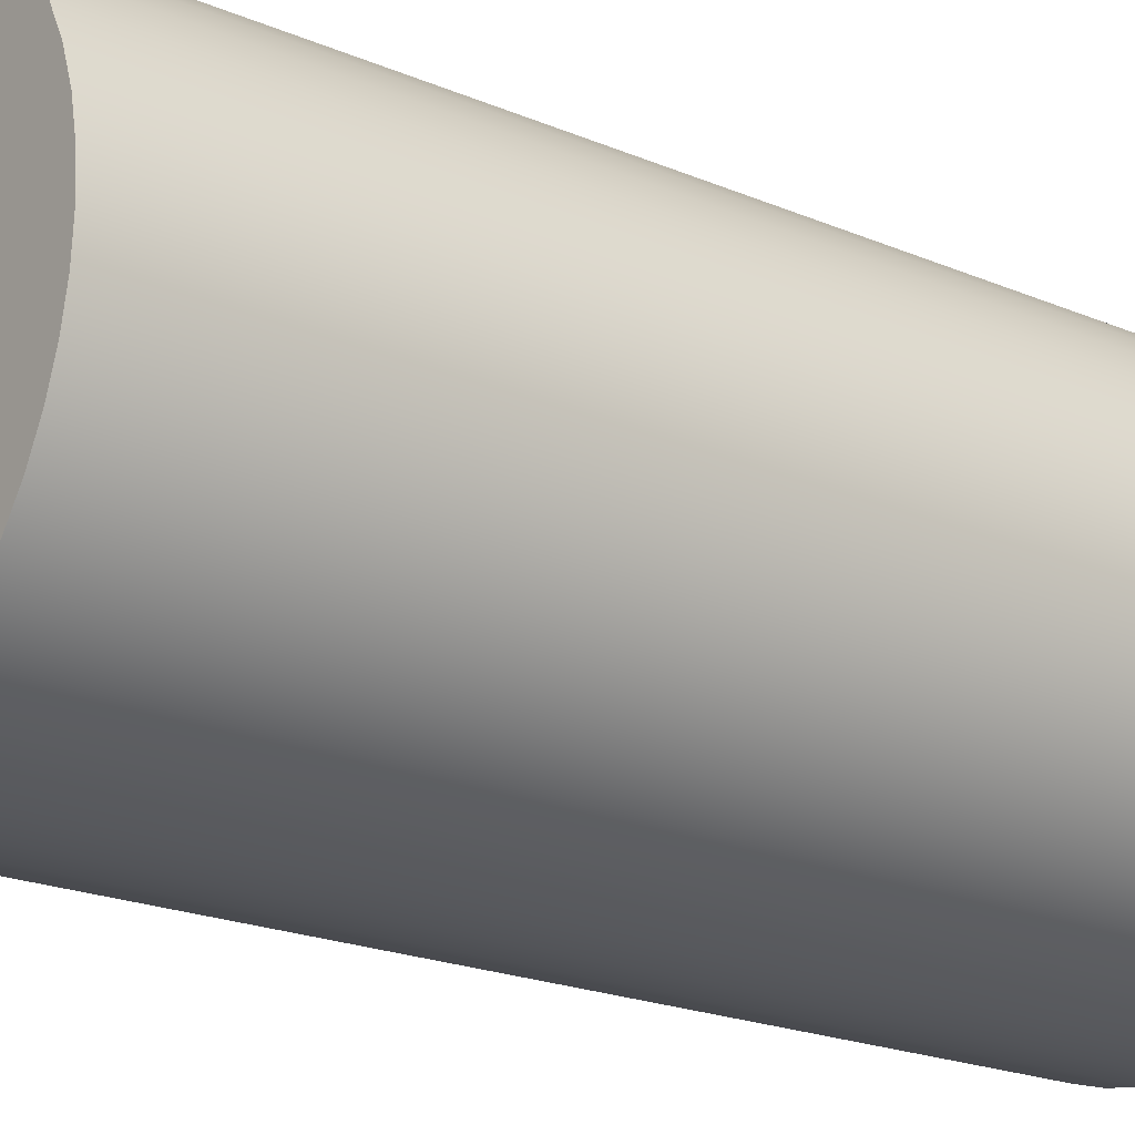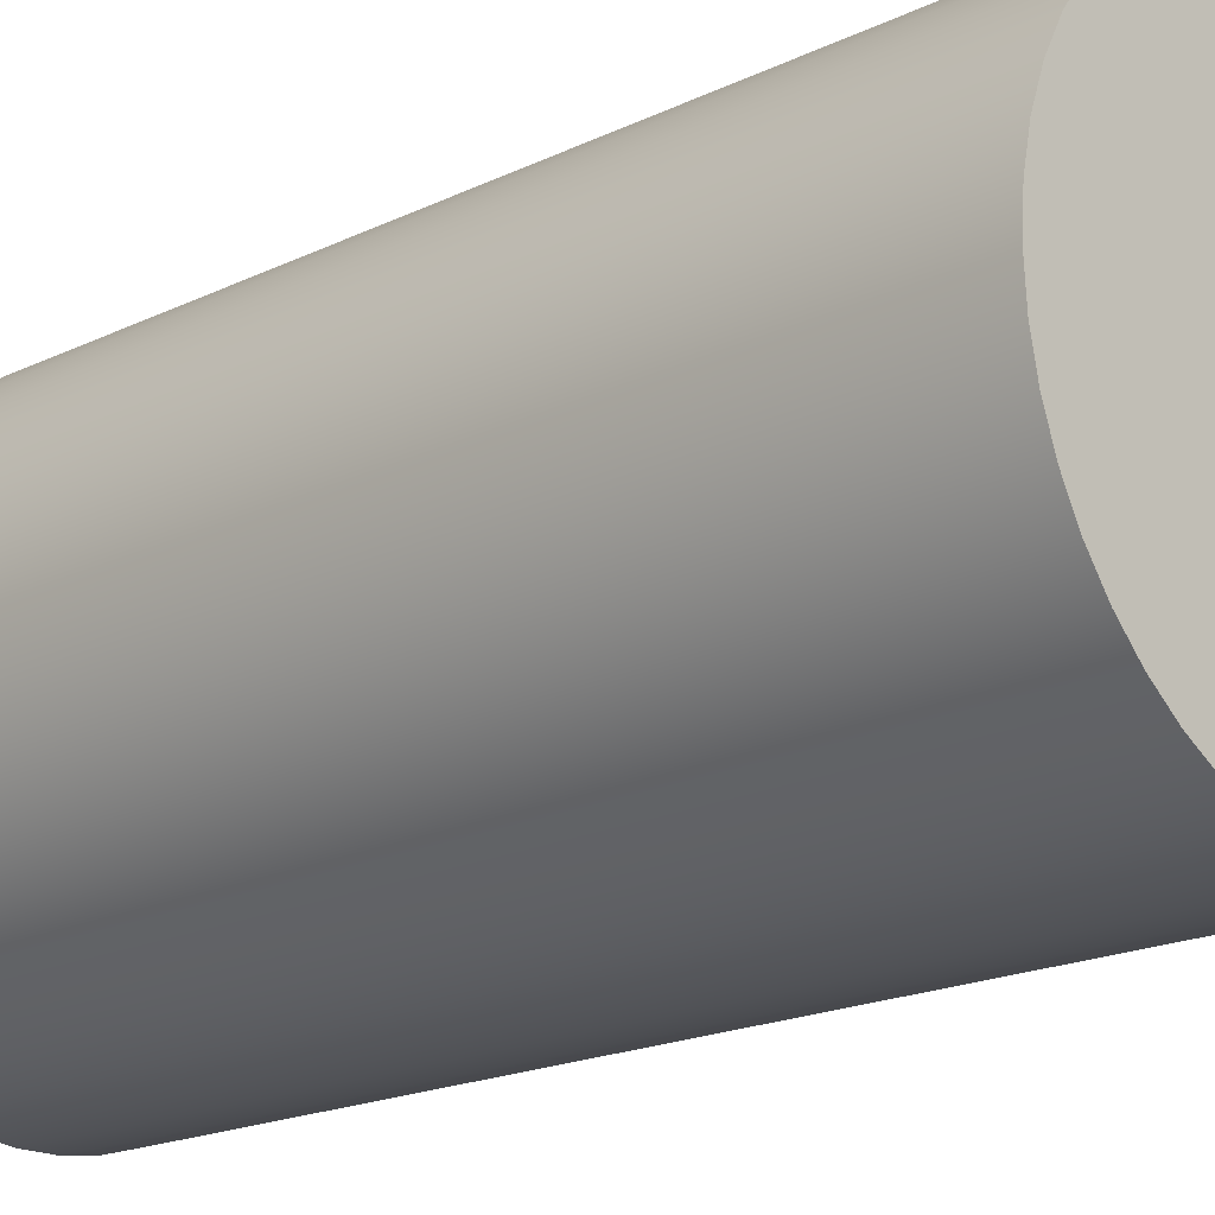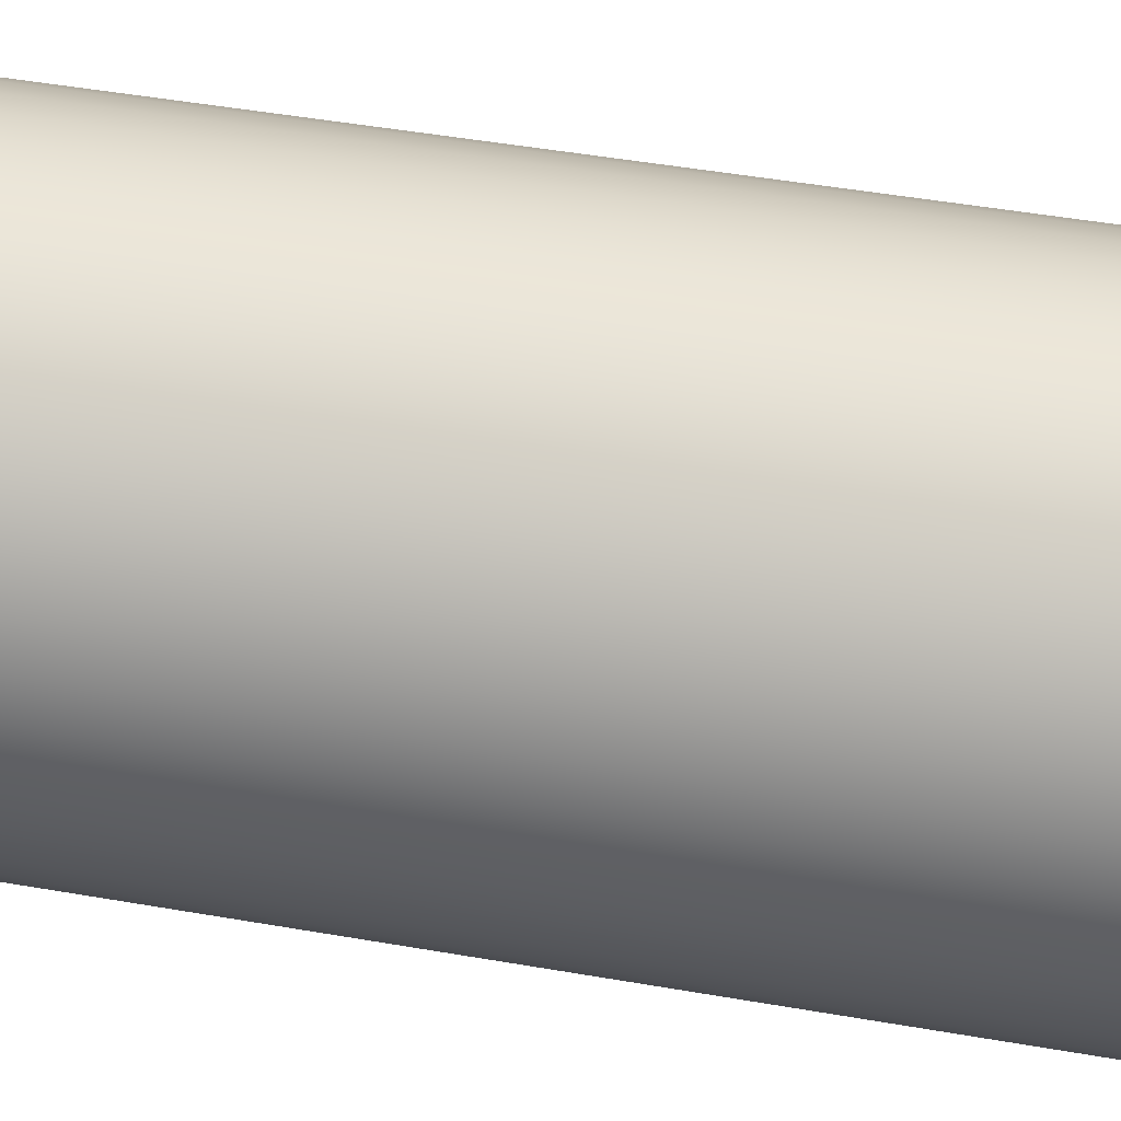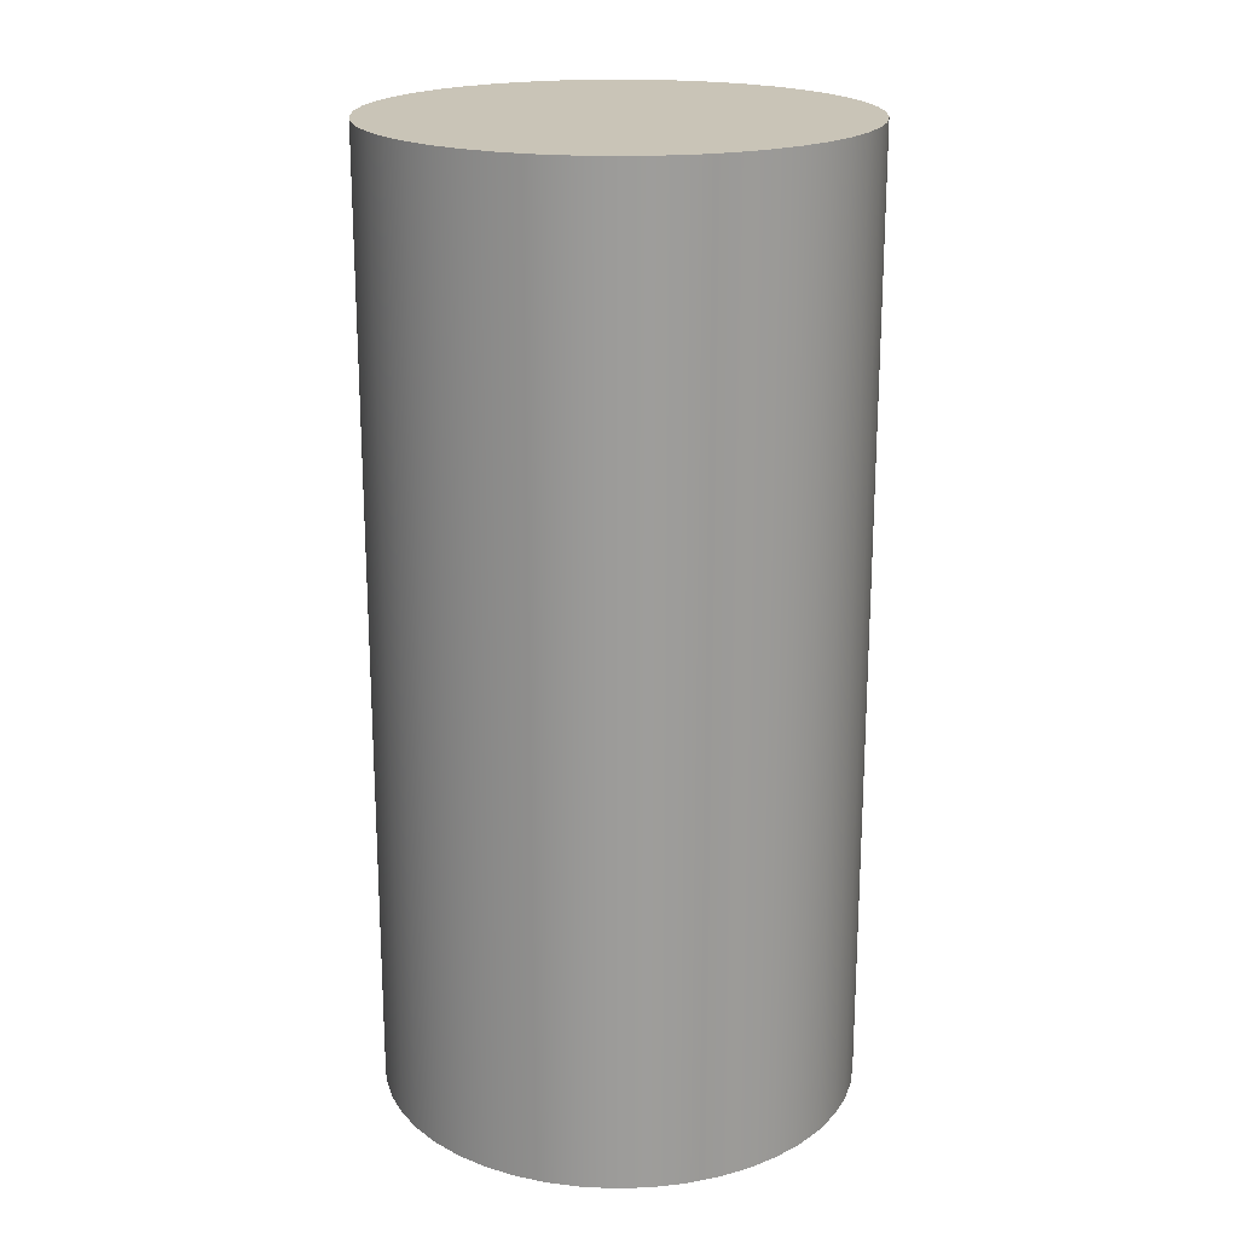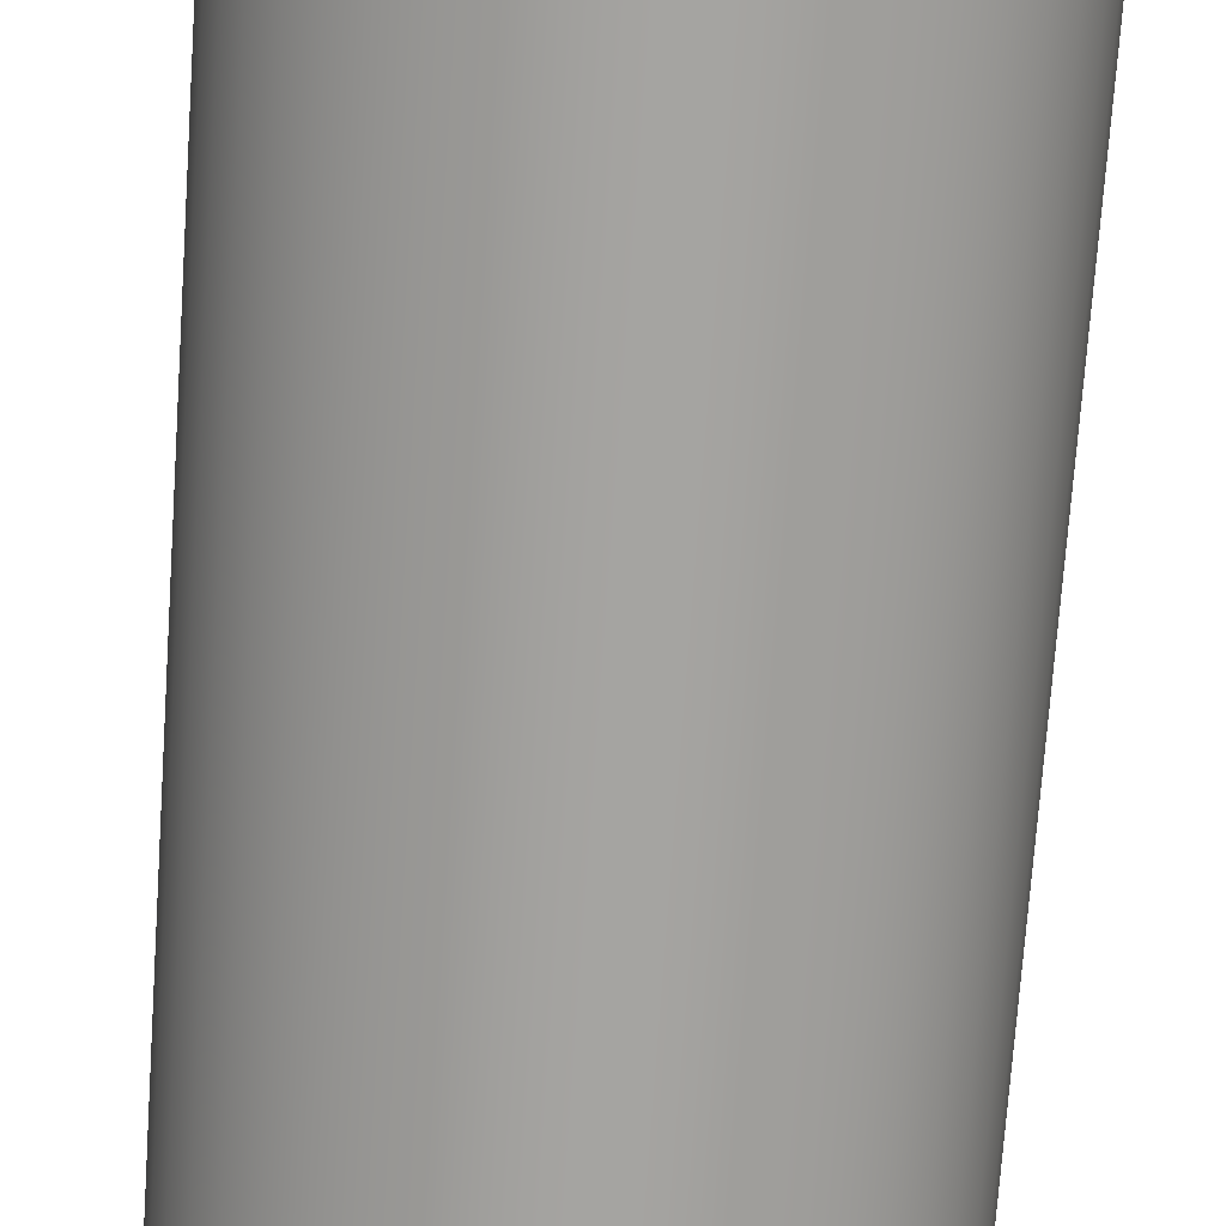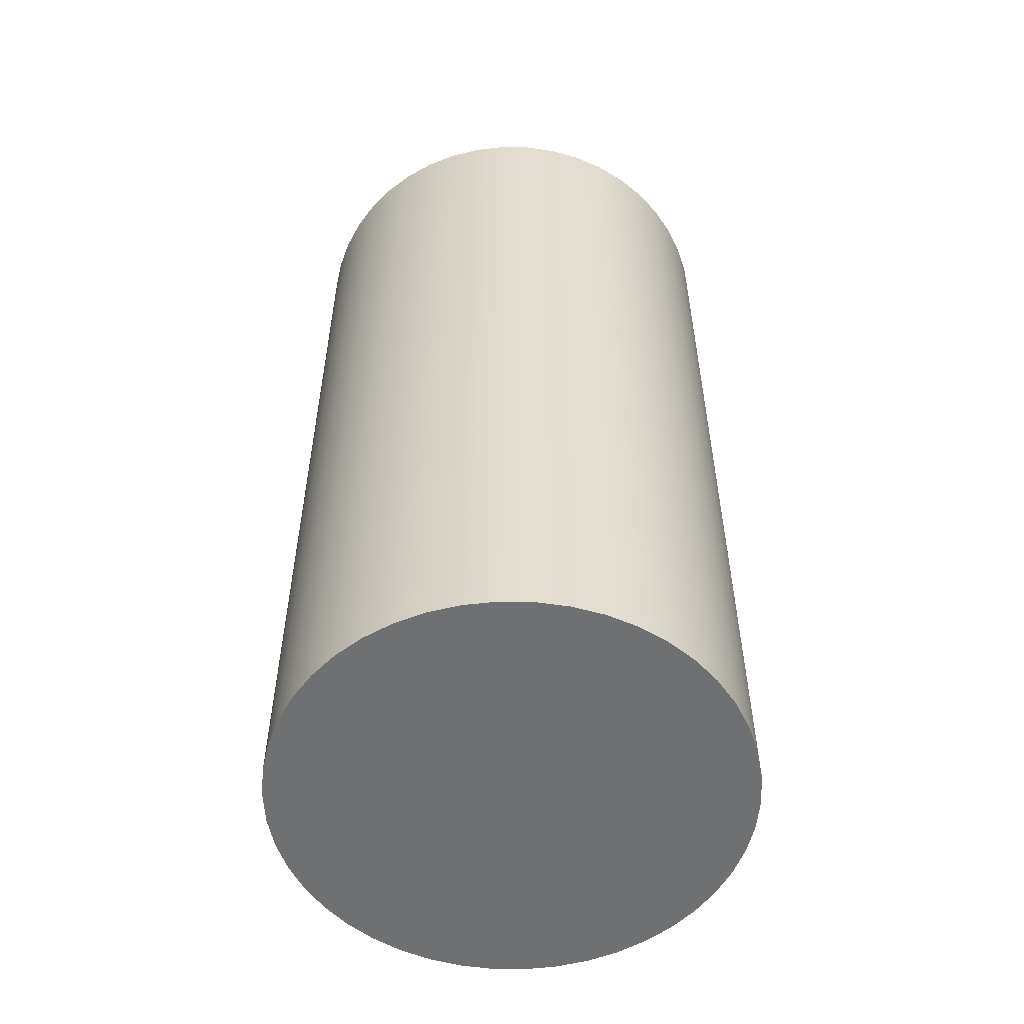
<metadata>
{"format":"obj","ext":"obj","renderer":"f3d","projection":"perspective","resolution":1024,"background":"white","views":[{"elev":-20.5,"azim":52.1,"up":"+Y"},{"elev":-18.0,"azim":-46.1,"up":"+Y"},{"elev":49.0,"azim":100.9,"up":"+Y"},{"elev":20.0,"azim":121.8,"up":"+Z"},{"elev":-73.3,"azim":176.0,"up":"+Y"},{"elev":-54.9,"azim":93.0,"up":"+Z"}]}
</metadata>
<code>
v 0.2286 0.0762 2.54
v 0.2345 -0.01027 2.54
v 0.2521 -0.09512 2.54
v 0.2812 -0.1768 2.54
v 0.321 -0.2537 2.54
v 0.371 -0.3245 2.54
v 0.4302 -0.3879 2.54
v 0.4974 -0.4426 2.54
v 0.5715 -0.4876 2.54
v 0.651 -0.5221 2.54
v 0.7344 -0.5455 2.54
v 0.8203 -0.5573 2.54
v 0.9069 -0.5573 2.54
v 0.9928 -0.5455 2.54
v 1.076 -0.5221 2.54
v 1.156 -0.4876 2.54
v 1.23 -0.4426 2.54
v 1.297 -0.3879 2.54
v 1.356 -0.3245 2.54
v 1.406 -0.2537 2.54
v 1.446 -0.1768 2.54
v 1.475 -0.09512 2.54
v 1.493 -0.01027 2.54
v 1.499 0.0762 2.54
v 1.493 0.1627 2.54
v 1.475 0.2475 2.54
v 1.446 0.3292 2.54
v 1.406 0.4061 2.54
v 1.356 0.4769 2.54
v 1.297 0.5403 2.54
v 1.23 0.595 2.54
v 1.156 0.64 2.54
v 1.076 0.6745 2.54
v 0.9928 0.6979 2.54
v 0.9069 0.7097 2.54
v 0.8203 0.7097 2.54
v 0.7344 0.6979 2.54
v 0.651 0.6745 2.54
v 0.5715 0.64 2.54
v 0.4974 0.595 2.54
v 0.4302 0.5403 2.54
v 0.371 0.4769 2.54
v 0.321 0.4061 2.54
v 0.2812 0.3292 2.54
v 0.2521 0.2475 2.54
v 0.2345 0.1627 2.54
v 0.2286 0.0762 2.54
v 0.2345 0.1627 2.54
v 0.2521 0.2475 2.54
v 0.2812 0.3292 2.54
v 0.321 0.4061 2.54
v 0.371 0.4769 2.54
v 0.4302 0.5403 2.54
v 0.4974 0.595 2.54
v 0.5715 0.64 2.54
v 0.651 0.6745 2.54
v 0.7344 0.6979 2.54
v 0.8203 0.7097 2.54
v 0.9069 0.7097 2.54
v 0.9928 0.6979 2.54
v 1.076 0.6745 2.54
v 1.156 0.64 2.54
v 1.23 0.595 2.54
v 1.297 0.5403 2.54
v 1.356 0.4769 2.54
v 1.406 0.4061 2.54
v 1.446 0.3292 2.54
v 1.475 0.2475 2.54
v 1.493 0.1627 2.54
v 1.499 0.0762 2.54
v 1.493 -0.01027 2.54
v 1.475 -0.09512 2.54
v 1.446 -0.1768 2.54
v 1.406 -0.2537 2.54
v 1.356 -0.3245 2.54
v 1.297 -0.3879 2.54
v 1.23 -0.4426 2.54
v 1.156 -0.4876 2.54
v 1.076 -0.5221 2.54
v 0.9928 -0.5455 2.54
v 0.9069 -0.5573 2.54
v 0.8203 -0.5573 2.54
v 0.7344 -0.5455 2.54
v 0.651 -0.5221 2.54
v 0.5715 -0.4876 2.54
v 0.4974 -0.4426 2.54
v 0.4302 -0.3879 2.54
v 0.371 -0.3245 2.54
v 0.321 -0.2537 2.54
v 0.2812 -0.1768 2.54
v 0.2521 -0.09512 2.54
v 0.2345 -0.01027 2.54
v 0.2286 0.0762 0
v 0.2345 -0.01027 0
v 0.2521 -0.09512 0
v 0.2812 -0.1768 0
v 0.321 -0.2537 0
v 0.371 -0.3245 0
v 0.4302 -0.3879 0
v 0.4974 -0.4426 0
v 0.5715 -0.4876 0
v 0.651 -0.5221 0
v 0.7344 -0.5455 0
v 0.8203 -0.5573 0
v 0.9069 -0.5573 0
v 0.9928 -0.5455 0
v 1.076 -0.5221 0
v 1.156 -0.4876 0
v 1.23 -0.4426 0
v 1.297 -0.3879 0
v 1.356 -0.3245 0
v 1.406 -0.2537 0
v 1.446 -0.1768 0
v 1.475 -0.09512 0
v 1.493 -0.01027 0
v 1.499 0.0762 0
v 1.493 0.1627 0
v 1.475 0.2475 0
v 1.446 0.3292 0
v 1.406 0.4061 0
v 1.356 0.4769 0
v 1.297 0.5403 0
v 1.23 0.595 0
v 1.156 0.64 0
v 1.076 0.6745 0
v 0.9928 0.6979 0
v 0.9069 0.7097 0
v 0.8203 0.7097 0
v 0.7344 0.6979 0
v 0.651 0.6745 0
v 0.5715 0.64 0
v 0.4974 0.595 0
v 0.4302 0.5403 0
v 0.371 0.4769 0
v 0.321 0.4061 0
v 0.2812 0.3292 0
v 0.2521 0.2475 0
v 0.2345 0.1627 0
v 0.2286 0.0762 0
v 0.2286 0.0762 2.54
v 0.2286 0.0762 0
v 0.2345 0.1627 0
v 0.2521 0.2475 0
v 0.2812 0.3292 0
v 0.321 0.4061 0
v 0.371 0.4769 0
v 0.4302 0.5403 0
v 0.4974 0.595 0
v 0.5715 0.64 0
v 0.651 0.6745 0
v 0.7344 0.6979 0
v 0.8203 0.7097 0
v 0.9069 0.7097 0
v 0.9928 0.6979 0
v 1.076 0.6745 0
v 1.156 0.64 0
v 1.23 0.595 0
v 1.297 0.5403 0
v 1.356 0.4769 0
v 1.406 0.4061 0
v 1.446 0.3292 0
v 1.475 0.2475 0
v 1.493 0.1627 0
v 1.499 0.0762 0
v 1.493 -0.01027 0
v 1.475 -0.09512 0
v 1.446 -0.1768 0
v 1.406 -0.2537 0
v 1.356 -0.3245 0
v 1.297 -0.3879 0
v 1.23 -0.4426 0
v 1.156 -0.4876 0
v 1.076 -0.5221 0
v 0.9928 -0.5455 0
v 0.9069 -0.5573 0
v 0.8203 -0.5573 0
v 0.7344 -0.5455 0
v 0.651 -0.5221 0
v 0.5715 -0.4876 0
v 0.4974 -0.4426 0
v 0.4302 -0.3879 0
v 0.371 -0.3245 0
v 0.321 -0.2537 0
v 0.2812 -0.1768 0
v 0.2521 -0.09512 0
v 0.2345 -0.01027 0
f 2 23 1
f 1 23 24
f 1 24 46
f 46 24 25
f 46 25 45
f 45 25 26
f 45 26 44
f 44 26 27
f 44 27 43
f 43 27 28
f 43 28 42
f 42 28 29
f 42 29 41
f 41 29 30
f 41 30 40
f 40 30 31
f 40 31 39
f 39 31 32
f 39 32 38
f 38 32 33
f 38 33 37
f 37 33 34
f 37 34 36
f 36 34 35
f 23 2 22
f 22 2 3
f 22 3 21
f 21 3 4
f 21 4 20
f 20 4 5
f 20 5 19
f 19 5 6
f 19 6 18
f 18 6 7
f 18 7 17
f 17 7 8
f 17 8 16
f 16 8 9
f 16 9 15
f 15 9 10
f 15 10 14
f 14 10 11
f 14 11 13
f 13 11 12
f 48 138 47
f 47 138 139
f 140 93 92
f 92 93 94
f 92 94 91
f 91 94 95
f 91 95 90
f 90 95 96
f 90 96 89
f 89 96 97
f 89 97 88
f 88 97 98
f 88 98 87
f 87 98 99
f 87 99 86
f 86 99 100
f 86 100 85
f 85 100 101
f 85 101 84
f 84 101 102
f 84 102 83
f 83 102 103
f 83 103 82
f 82 103 104
f 82 104 81
f 81 104 105
f 81 105 80
f 80 105 106
f 80 106 79
f 79 106 107
f 79 107 78
f 78 107 108
f 78 108 77
f 77 108 109
f 77 109 76
f 76 109 110
f 76 110 75
f 75 110 111
f 75 111 74
f 74 111 112
f 74 112 73
f 73 112 113
f 73 113 72
f 72 113 114
f 72 114 71
f 71 114 115
f 71 115 70
f 70 115 116
f 70 116 69
f 69 116 117
f 69 117 68
f 68 117 118
f 68 118 67
f 67 118 119
f 67 119 66
f 66 119 120
f 66 120 65
f 65 120 121
f 65 121 64
f 64 121 122
f 64 122 63
f 63 122 123
f 63 123 62
f 62 123 124
f 62 124 61
f 61 124 125
f 61 125 60
f 60 125 126
f 60 126 59
f 59 126 127
f 59 127 58
f 58 127 128
f 58 128 57
f 57 128 129
f 57 129 56
f 56 129 130
f 56 130 55
f 55 130 131
f 55 131 54
f 54 131 132
f 54 132 53
f 53 132 133
f 53 133 52
f 52 133 134
f 52 134 51
f 51 134 135
f 51 135 50
f 50 135 136
f 50 136 49
f 49 136 137
f 49 137 48
f 48 137 138
f 142 163 141
f 141 163 164
f 141 164 186
f 186 164 165
f 186 165 185
f 185 165 166
f 185 166 184
f 184 166 167
f 184 167 183
f 183 167 168
f 183 168 182
f 182 168 169
f 182 169 181
f 181 169 170
f 181 170 180
f 180 170 171
f 180 171 179
f 179 171 172
f 179 172 178
f 178 172 173
f 178 173 177
f 177 173 174
f 177 174 176
f 176 174 175
f 163 142 162
f 162 142 143
f 162 143 161
f 161 143 144
f 161 144 160
f 160 144 145
f 160 145 159
f 159 145 146
f 159 146 158
f 158 146 147
f 158 147 157
f 157 147 148
f 157 148 156
f 156 148 149
f 156 149 155
f 155 149 150
f 155 150 154
f 154 150 151
f 154 151 153
f 153 151 152

</code>
